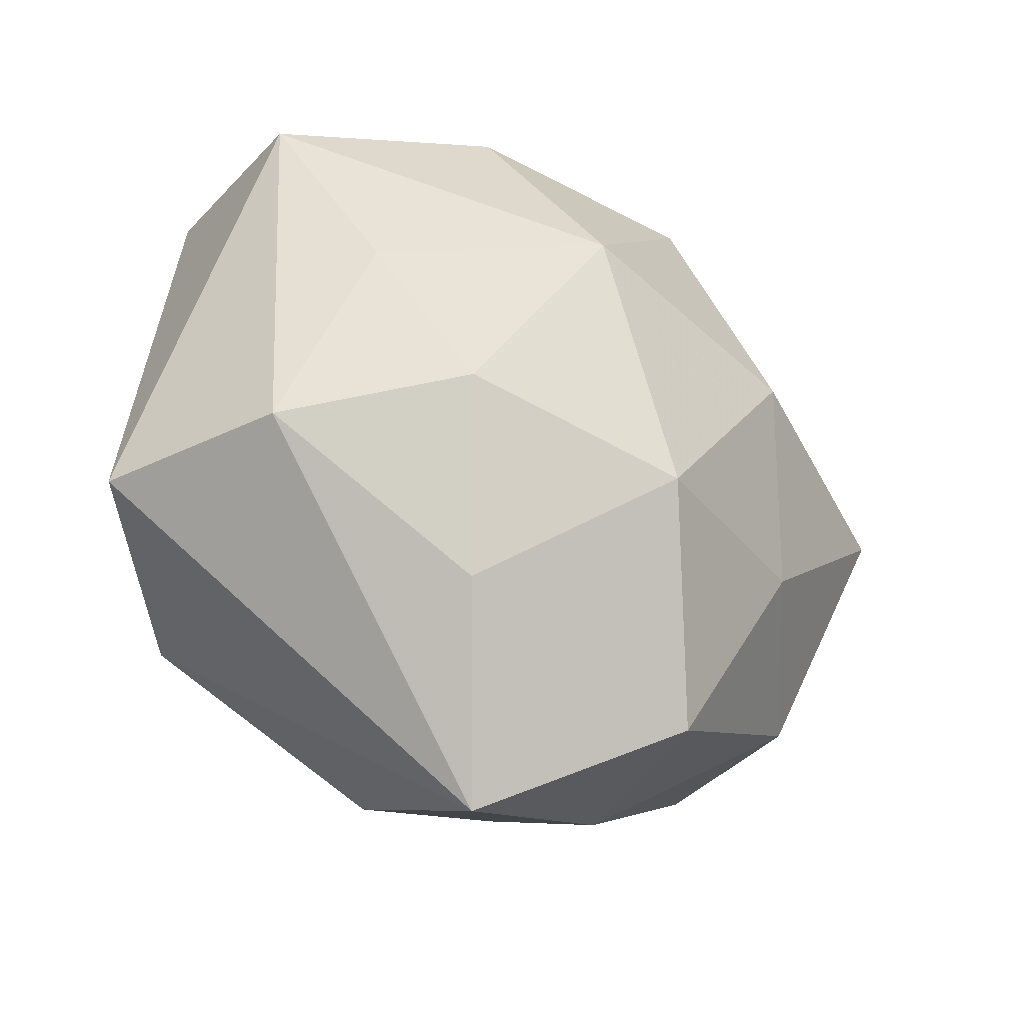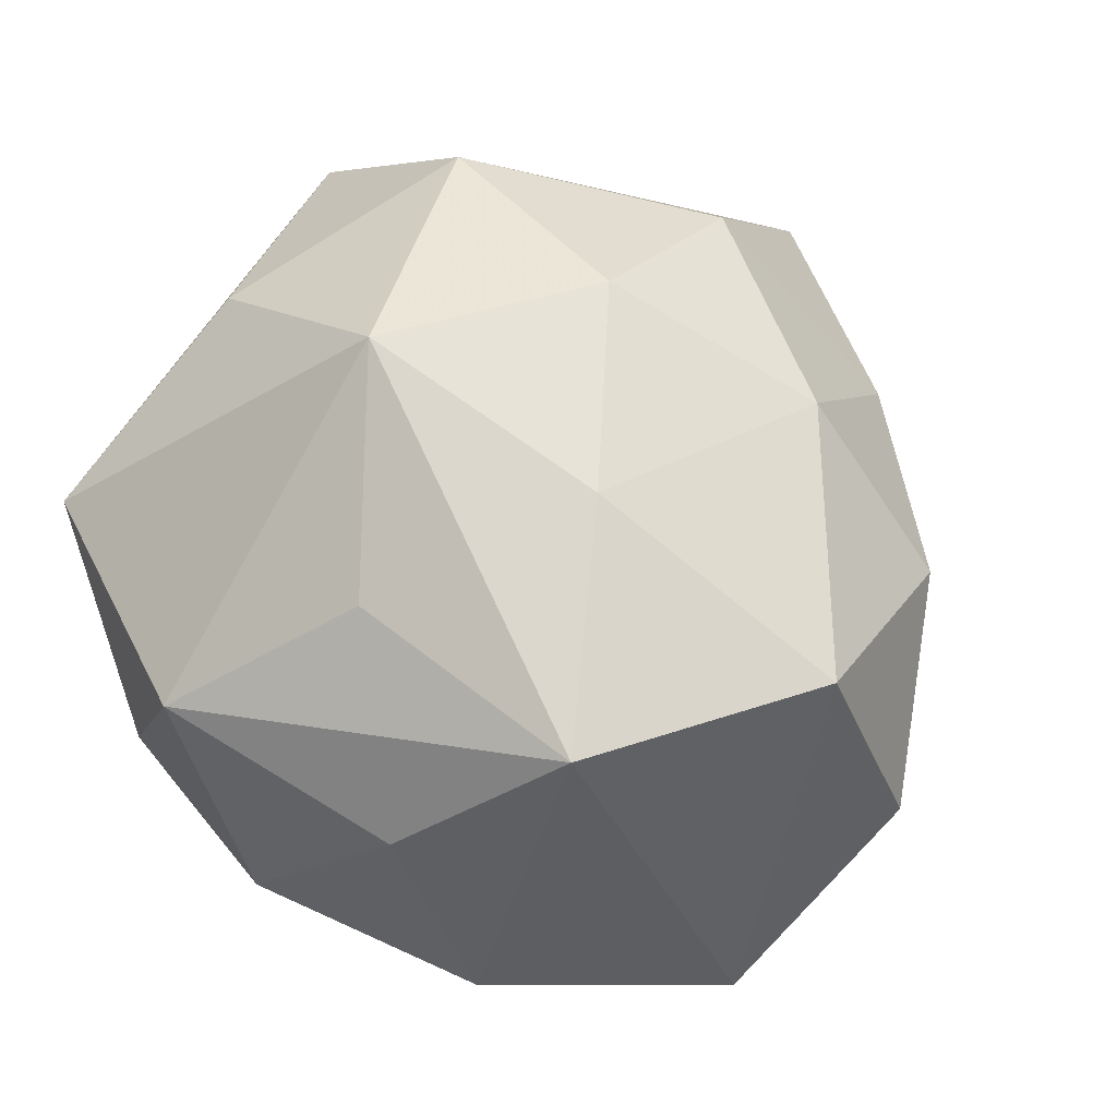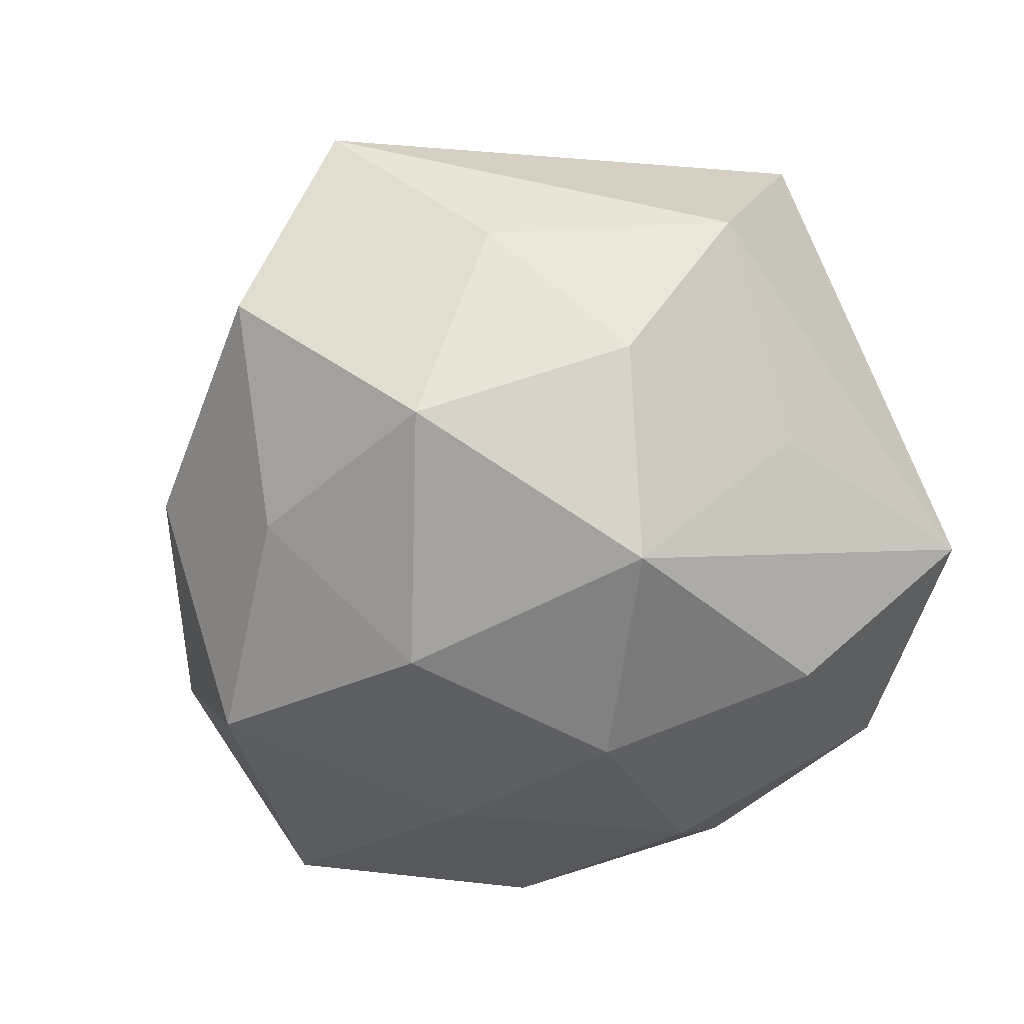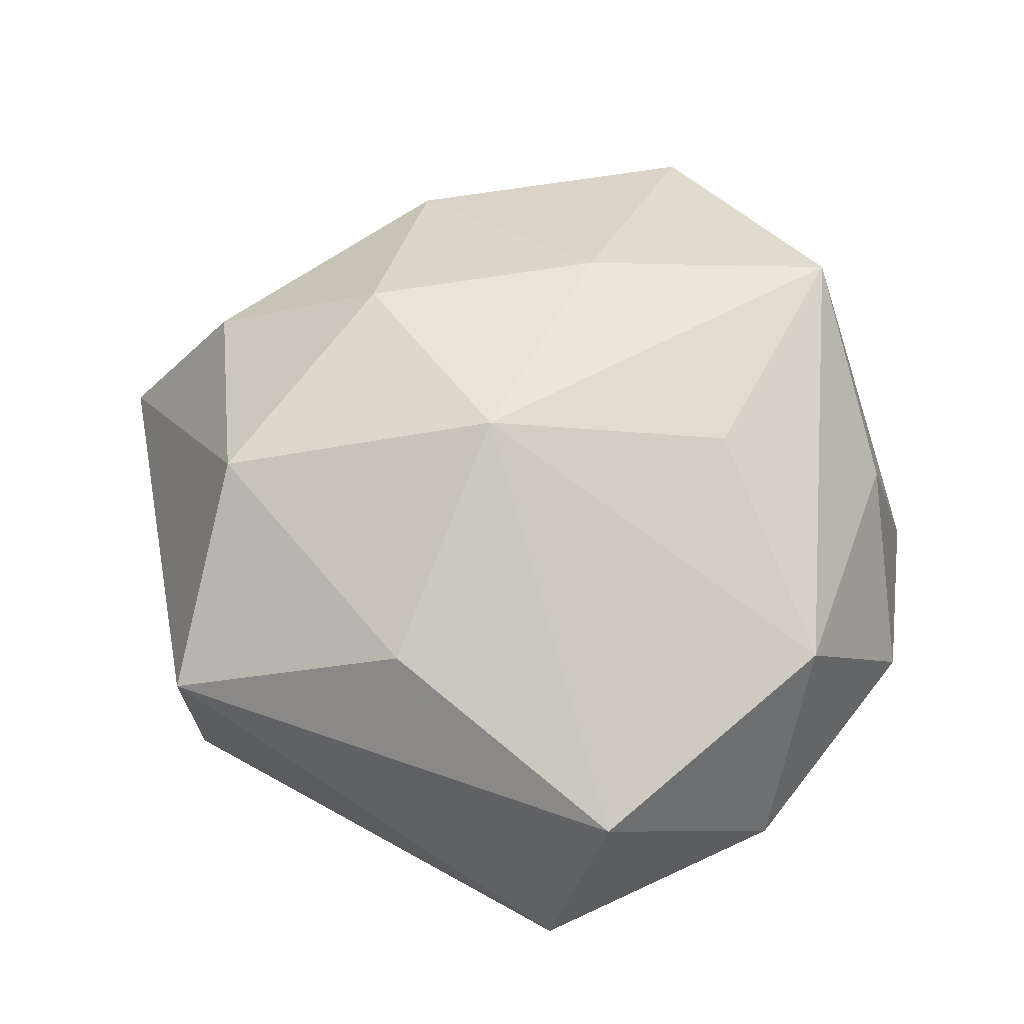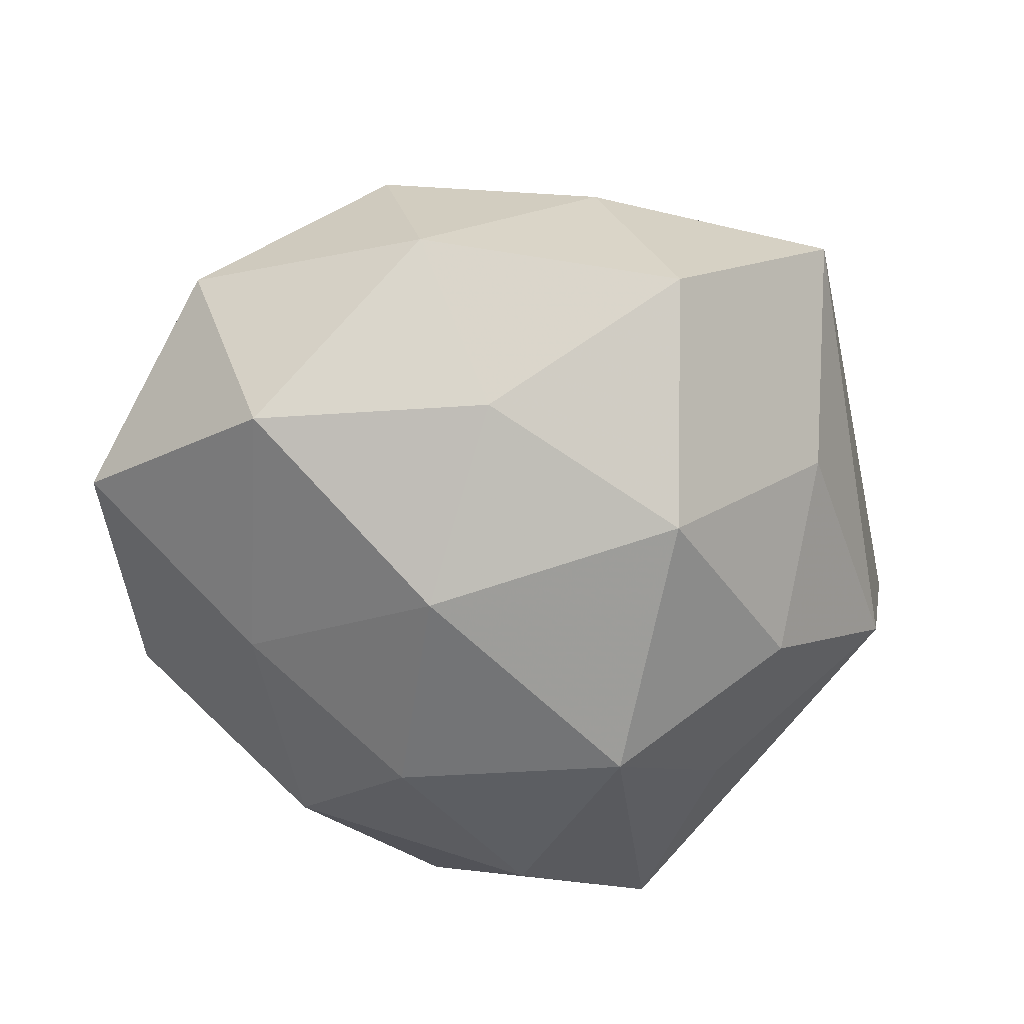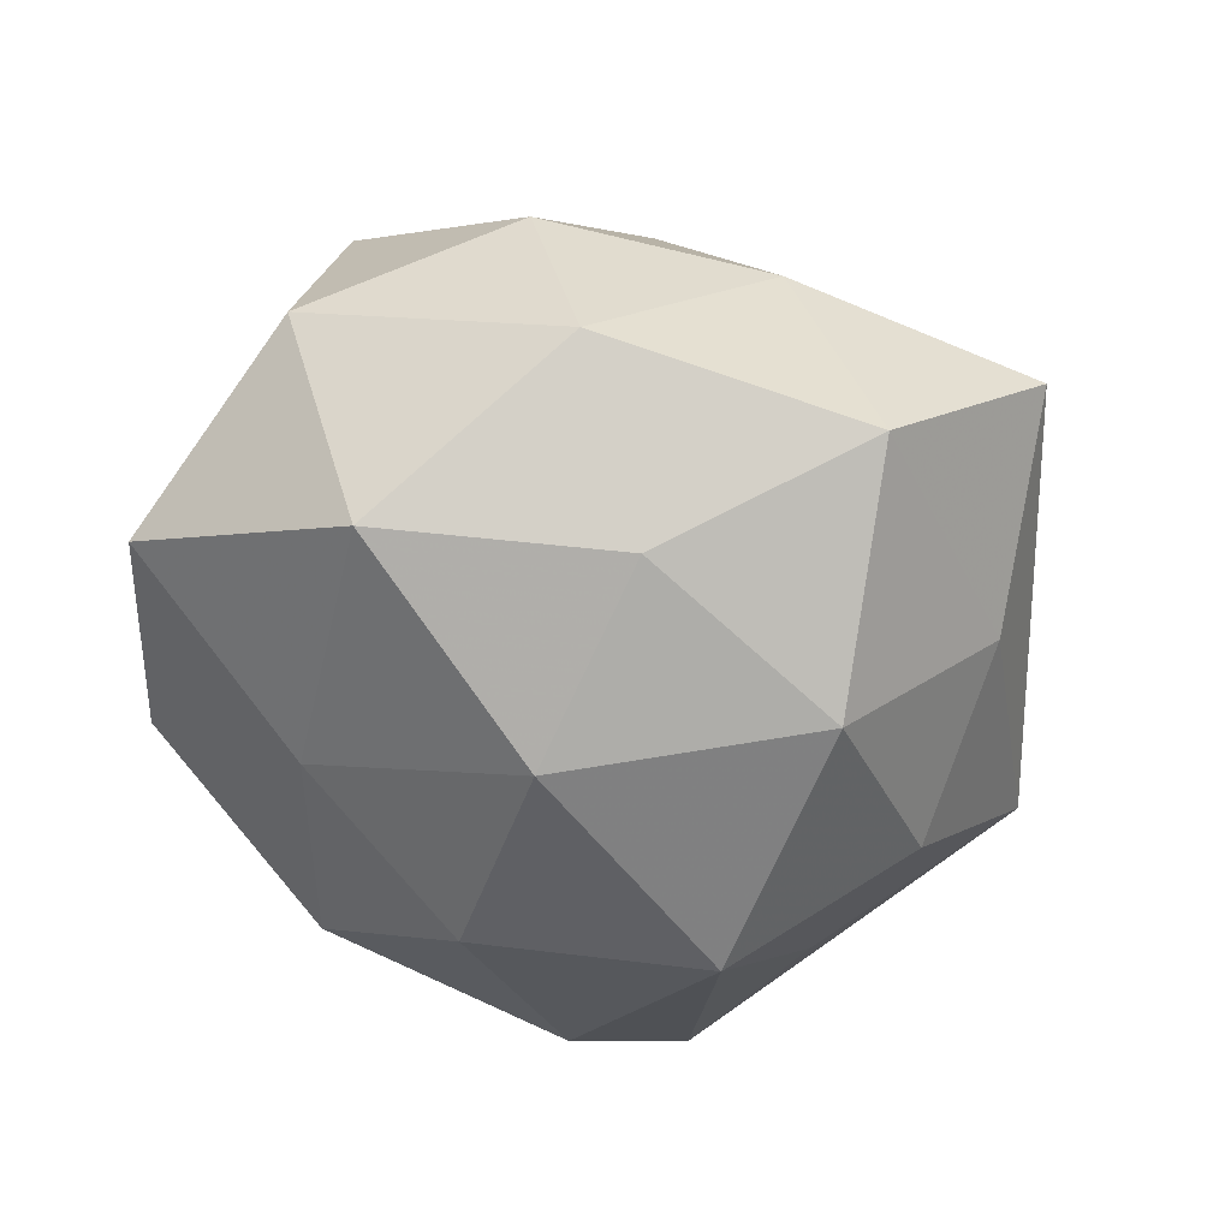
<metadata>
{"format":"obj","ext":"obj","renderer":"f3d","projection":"perspective","resolution":1024,"background":"white","views":[{"elev":-50.3,"azim":141.8,"up":"+Y"},{"elev":64.0,"azim":-142.9,"up":"+Z"},{"elev":-70.2,"azim":28.4,"up":"+Z"},{"elev":48.3,"azim":113.7,"up":"+Z"},{"elev":-58.2,"azim":-42.8,"up":"+Z"},{"elev":-48.4,"azim":-52.7,"up":"+Z"}]}
</metadata>
<code>
v -0.01309 0.04113 0.0144
v -0.04082 -0.02138 0.01269
v 0.03987 -0.02624 -0.01133
v 0.02384 -0.02268 -0.02755
v 0.01478 -0.003344 -0.04047
v -0.05258 -0.0001663 0.00104
v 0.02388 0.02338 -0.02972
v 0.02881 -0.02499 0.02893
v 0.01436 -0.03964 -0.01525
v 0.0256 0.0425 -0.009812
v -0.02522 0.04264 -0.008234
v 0.0005617 0.04964 -0.002585
v -0.03906 -0.02671 -0.008855
v 0.002149 -0.04037 0.02213
v 0.01828 0.003457 0.03766
v -0.01594 -0.04625 -0.01658
v 0.04129 0.002174 0.02119
v -0.01202 0.003143 0.03623
v 0.04583 0.02309 -0.0151
v -0.0155 -0.003213 -0.03676
v 0.001235 -0.05552 0.001439
v -0.0005718 -0.02913 -0.03406
v -0.04258 0.002156 0.02708
v -0.04773 0.02386 -0.0127
v 0.01669 0.04352 0.01426
v 0.002687 -0.0187 0.03556
v -0.0008761 0.0182 -0.03589
v -0.02225 -0.02347 0.02852
v 0.002173 0.02599 0.02905
v -0.02211 -0.03947 0.007798
v 0.04802 -0.0231 0.01097
v -0.02699 0.02758 0.03193
v -0.0003305 0.03853 -0.02244
v -0.0245 -0.02299 -0.02615
v -0.04252 -0.002292 -0.02418
v 0.045 0.02955 0.008337
v -0.02295 0.02136 -0.02595
v 0.03455 -0.001634 -0.02219
f 31 21 3
f 5 22 20
f 20 22 34
f 8 21 31
f 23 32 24
f 35 20 34
f 13 35 34
f 21 8 14
f 14 8 26
f 9 3 21
f 4 22 5
f 5 38 4
f 4 38 3
f 3 9 4
f 4 9 22
f 34 22 16
f 16 13 34
f 16 9 21
f 22 9 16
f 6 23 24
f 2 23 6
f 6 13 2
f 24 35 6
f 35 13 6
f 32 23 18
f 28 23 2
f 28 14 26
f 26 18 28
f 28 18 23
f 26 8 15
f 15 18 26
f 15 29 32
f 32 18 15
f 5 20 27
f 27 7 5
f 19 38 5
f 5 7 19
f 19 36 31
f 3 38 19
f 31 3 19
f 24 32 11
f 25 15 36
f 29 15 25
f 32 29 25
f 2 13 30
f 13 16 30
f 30 16 21
f 30 28 2
f 21 14 30
f 14 28 30
f 31 36 17
f 36 15 17
f 17 8 31
f 17 15 8
f 37 27 20
f 37 35 24
f 20 35 37
f 24 11 37
f 7 27 33
f 33 11 12
f 27 37 33
f 33 37 11
f 1 11 32
f 12 11 1
f 32 25 1
f 1 25 12
f 10 33 12
f 36 19 10
f 10 19 7
f 7 33 10
f 10 25 36
f 12 25 10

</code>
